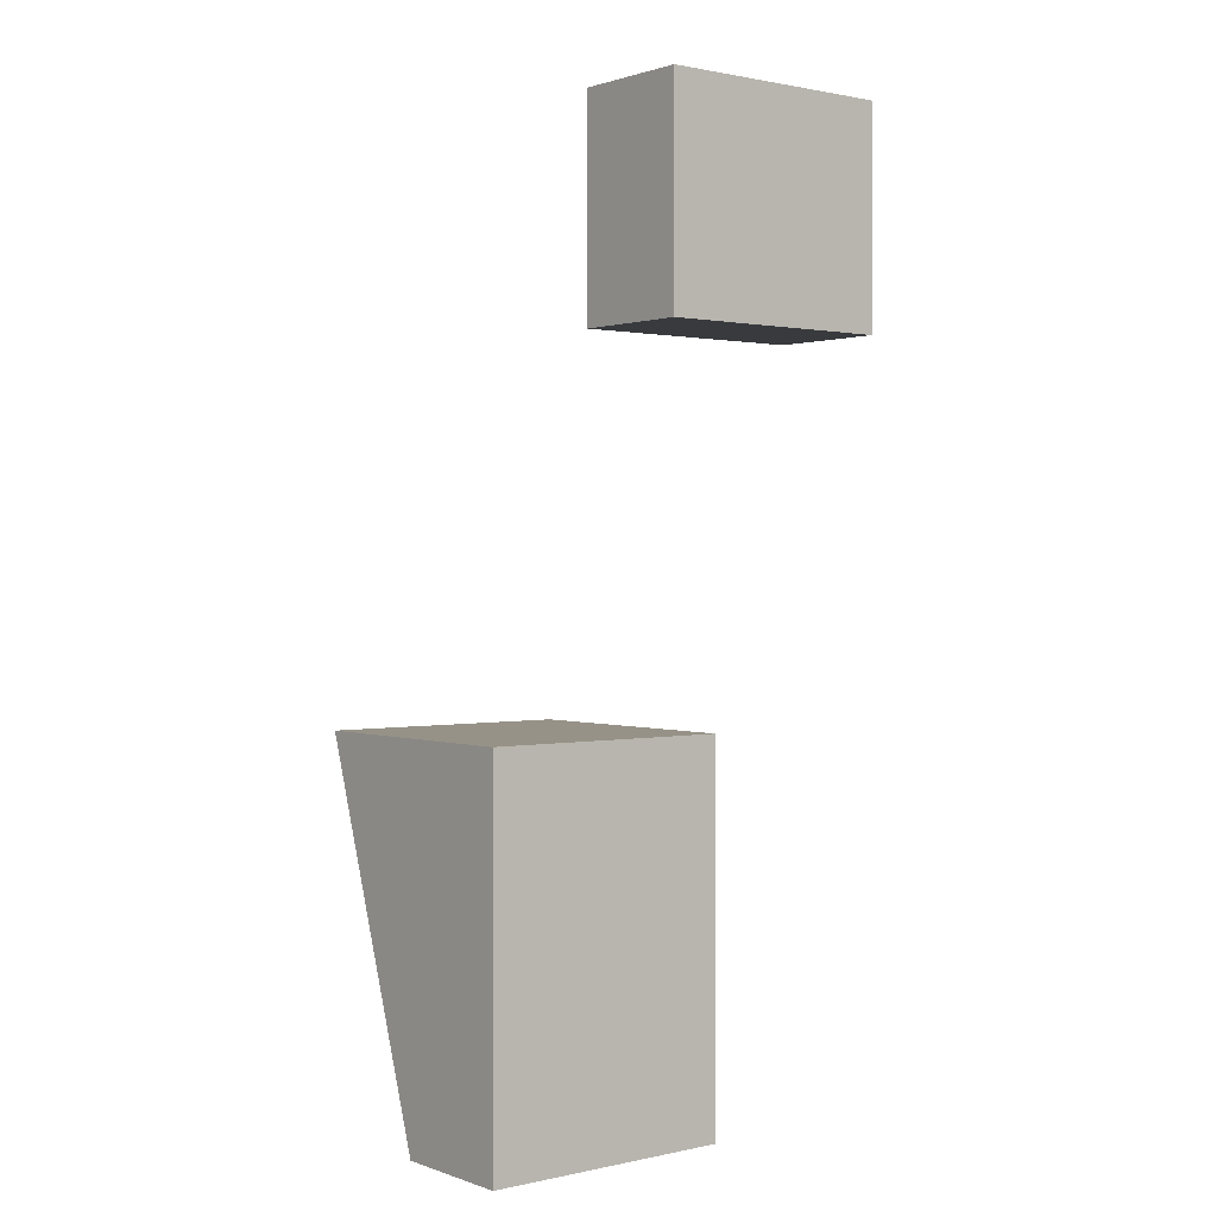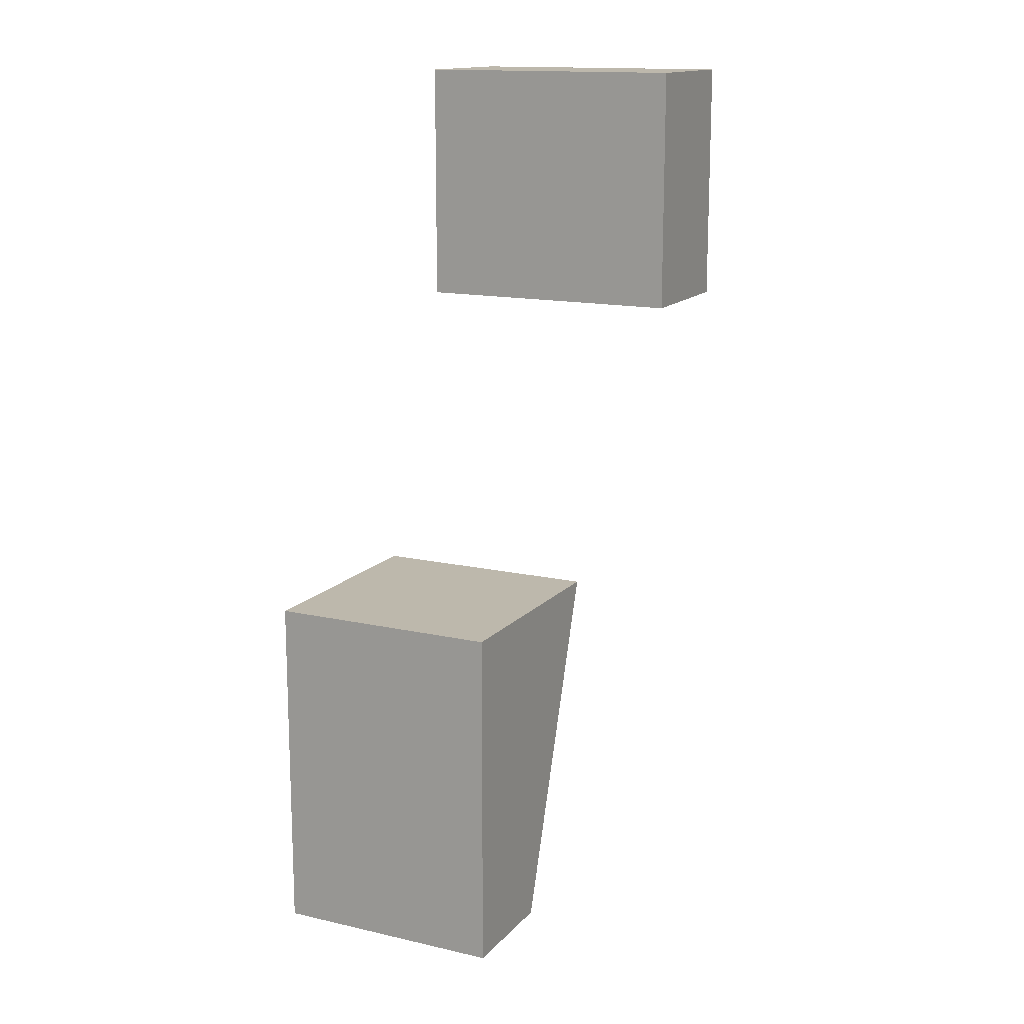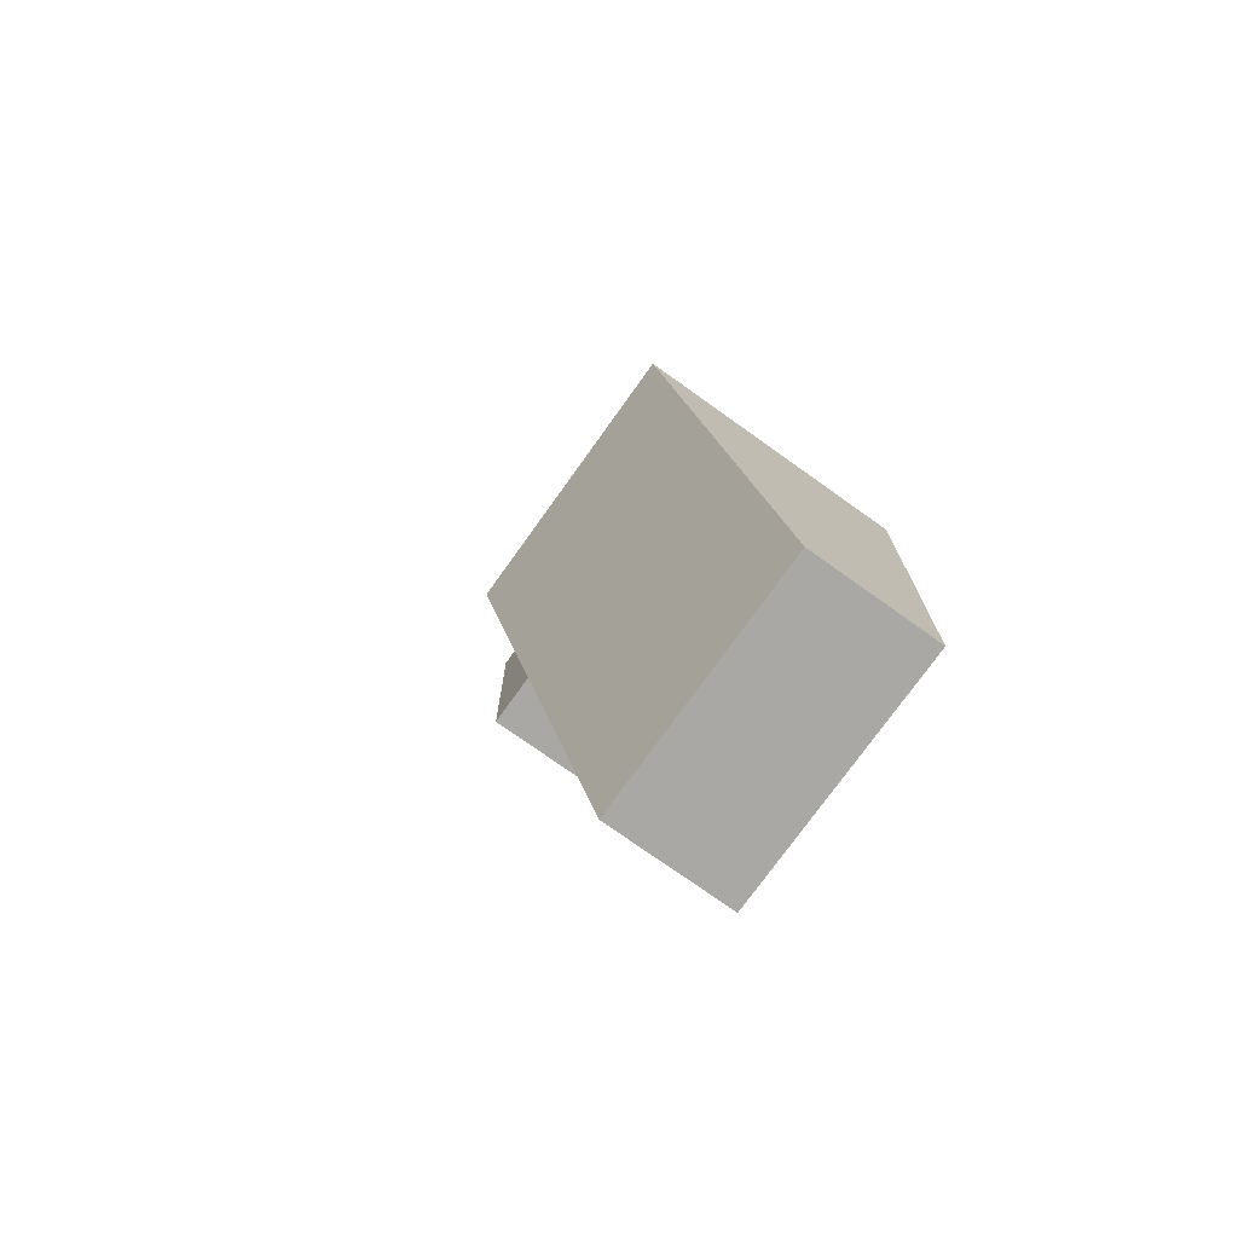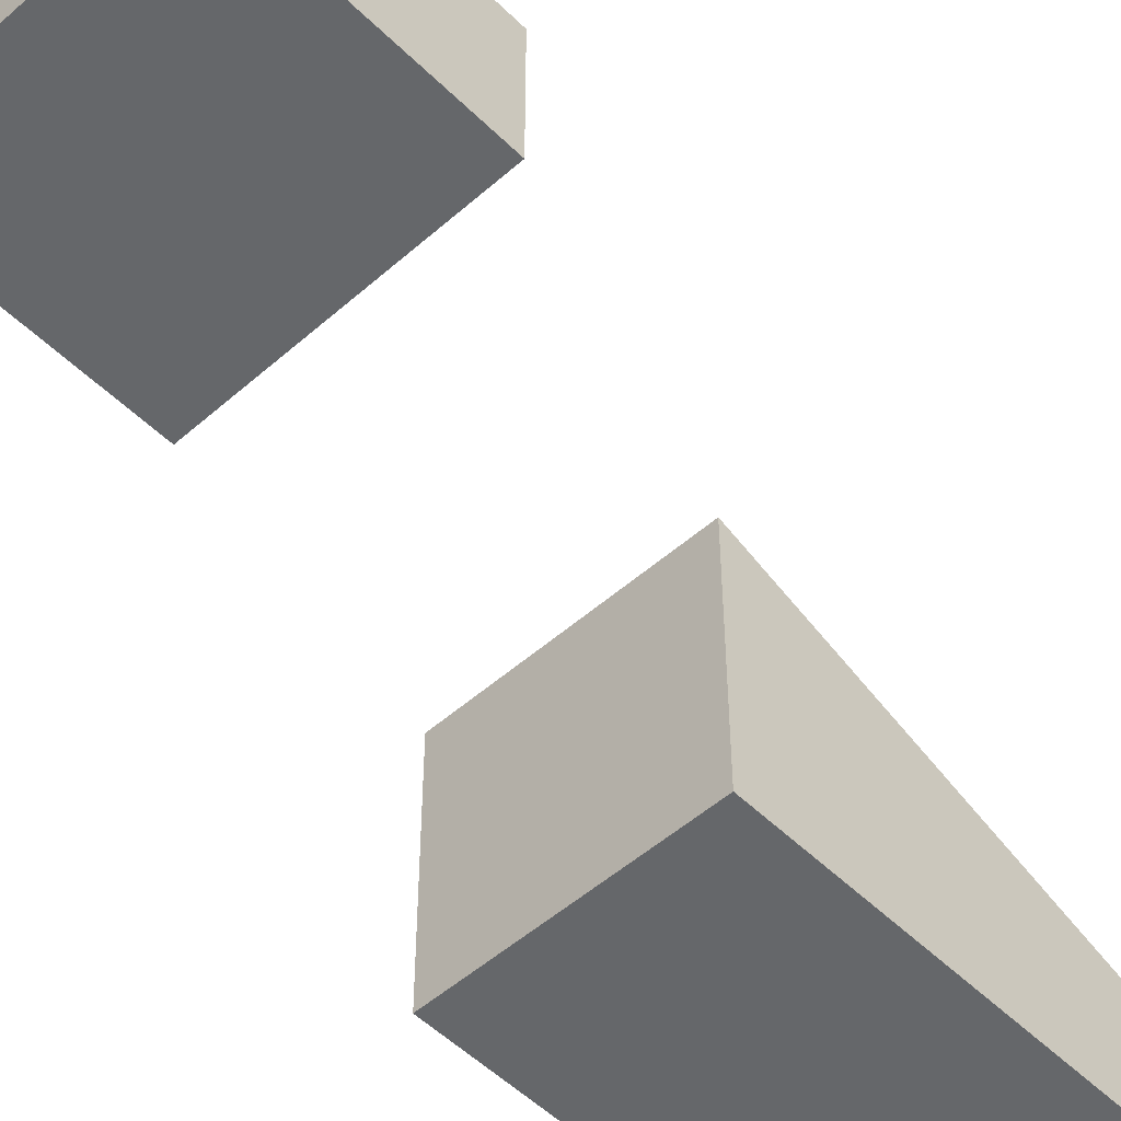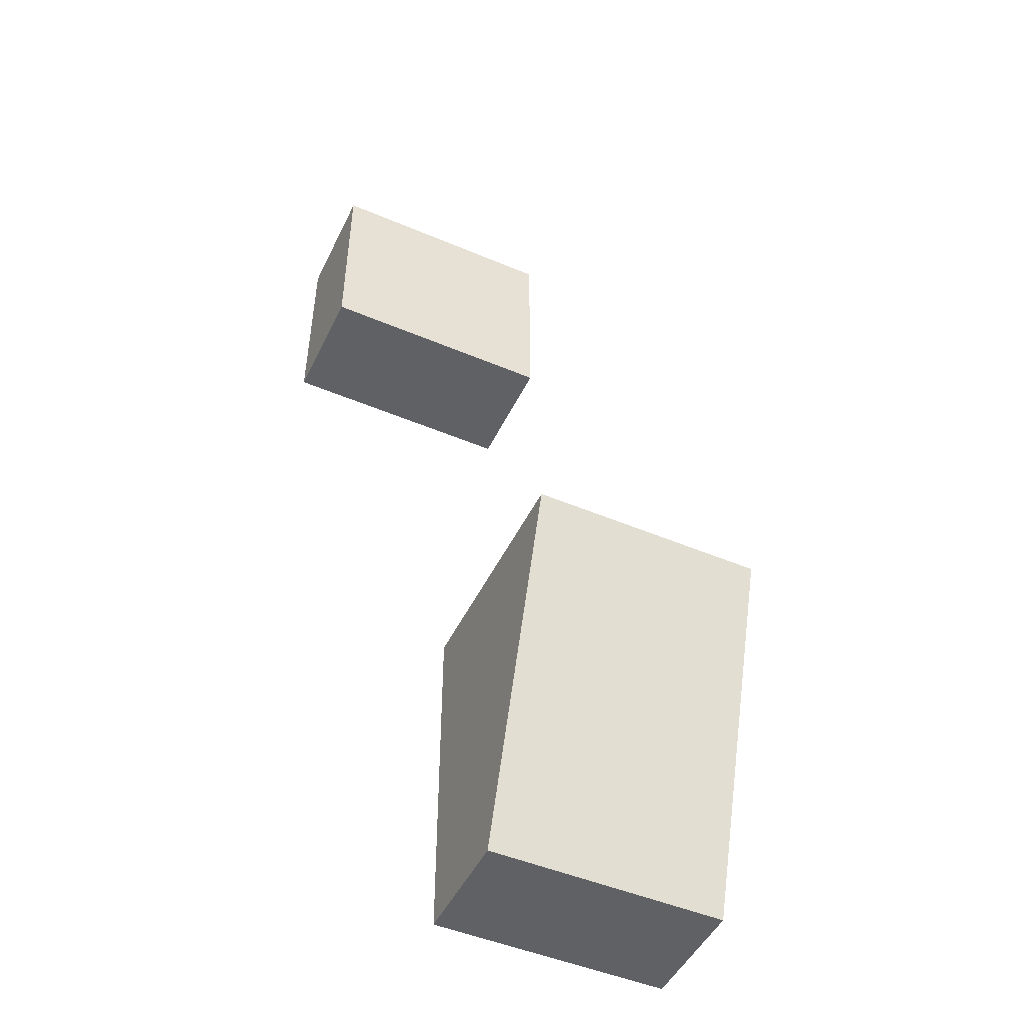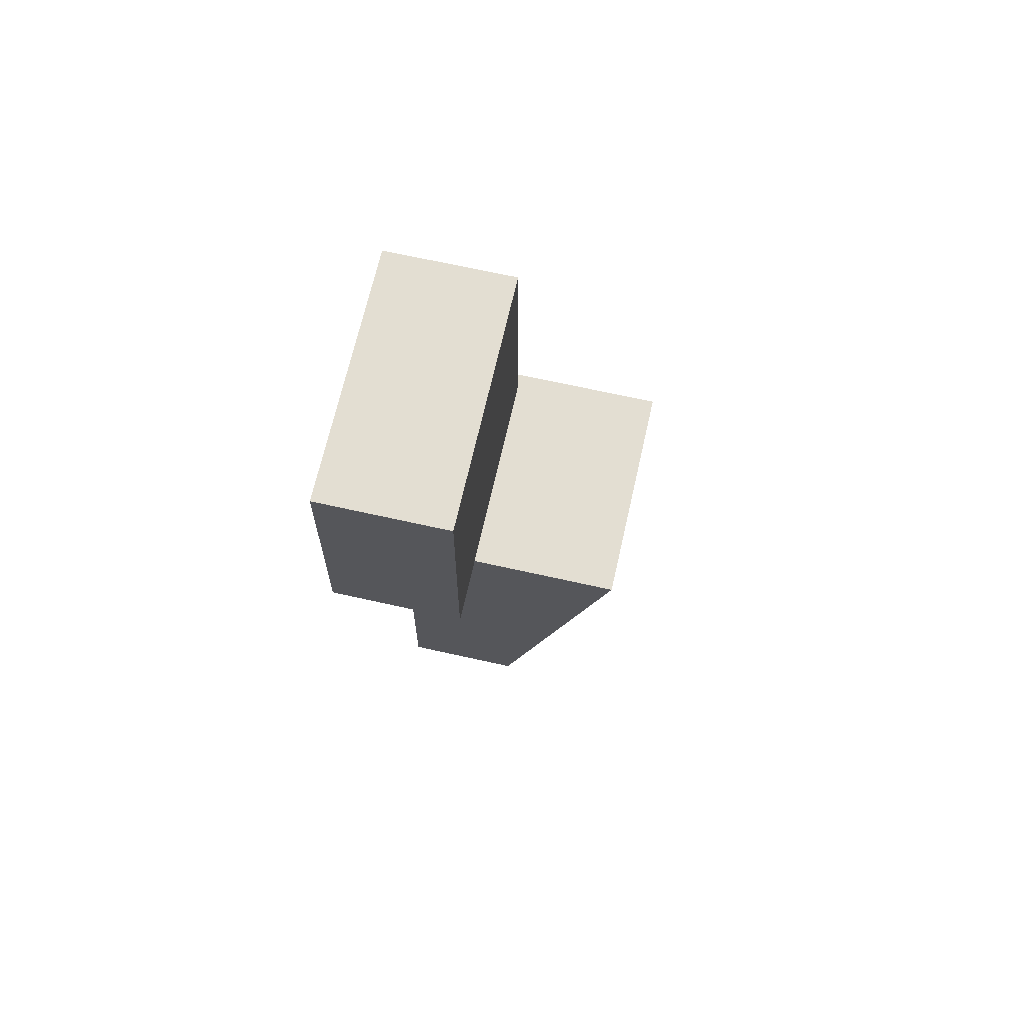
<metadata>
{"format":"obj","ext":"obj","renderer":"f3d","projection":"perspective","resolution":1024,"background":"white","views":[{"elev":1.0,"azim":141.3,"up":"+Y"},{"elev":14.8,"azim":-153.8,"up":"+Y"},{"elev":-75.0,"azim":54.5,"up":"+Y"},{"elev":-52.0,"azim":-136.5,"up":"+Z"},{"elev":-48.7,"azim":-25.2,"up":"+Y"},{"elev":67.5,"azim":-77.3,"up":"+Y"}]}
</metadata>
<code>
g speedrun_easy_ramp3_mesh
v 0 10 2.491e-25
v 0 25 5
v 10 25 5
v 10 10 2.491e-25
v 0 10 -5
v 10 10 -5
v 10 25 -5
v 0 25 -5
v 0 10 2.491e-25
v 10 10 2.491e-25
v 10 10 -5
v 0 10 -5
v 10 10 2.491e-25
v 10 25 5
v 10 25 -5
v 10 10 -5
v 10 25 5
v 0 25 5
v 0 25 -5
v 10 25 -5
v 0 25 5
v 0 10 2.491e-25
v 0 10 -5
v 0 25 -5
v -8 40 9.965e-25
v -8 49 1.181e-23
v 2 49 1.181e-23
v 2 40 9.965e-25
v -8 40 -5
v 2 40 -5
v 2 49 -5
v -8 49 -5
v -8 40 9.965e-25
v 2 40 9.965e-25
v 2 40 -5
v -8 40 -5
v 2 40 9.965e-25
v 2 49 1.181e-23
v 2 49 -5
v 2 40 -5
v 2 49 1.181e-23
v -8 49 1.181e-23
v -8 49 -5
v 2 49 -5
v -8 49 1.181e-23
v -8 40 9.965e-25
v -8 40 -5
v -8 49 -5
g speedrun_easy_ramp3_mesh_0
f 3 2 1
f 4 3 1
f 7 6 5
f 8 7 5
f 11 10 9
f 12 11 9
f 15 14 13
f 16 15 13
f 19 18 17
f 20 19 17
f 23 22 21
f 24 23 21
f 27 26 25
f 28 27 25
f 31 30 29
f 32 31 29
f 35 34 33
f 36 35 33
f 39 38 37
f 40 39 37
f 43 42 41
f 44 43 41
f 47 46 45
f 48 47 45

</code>
